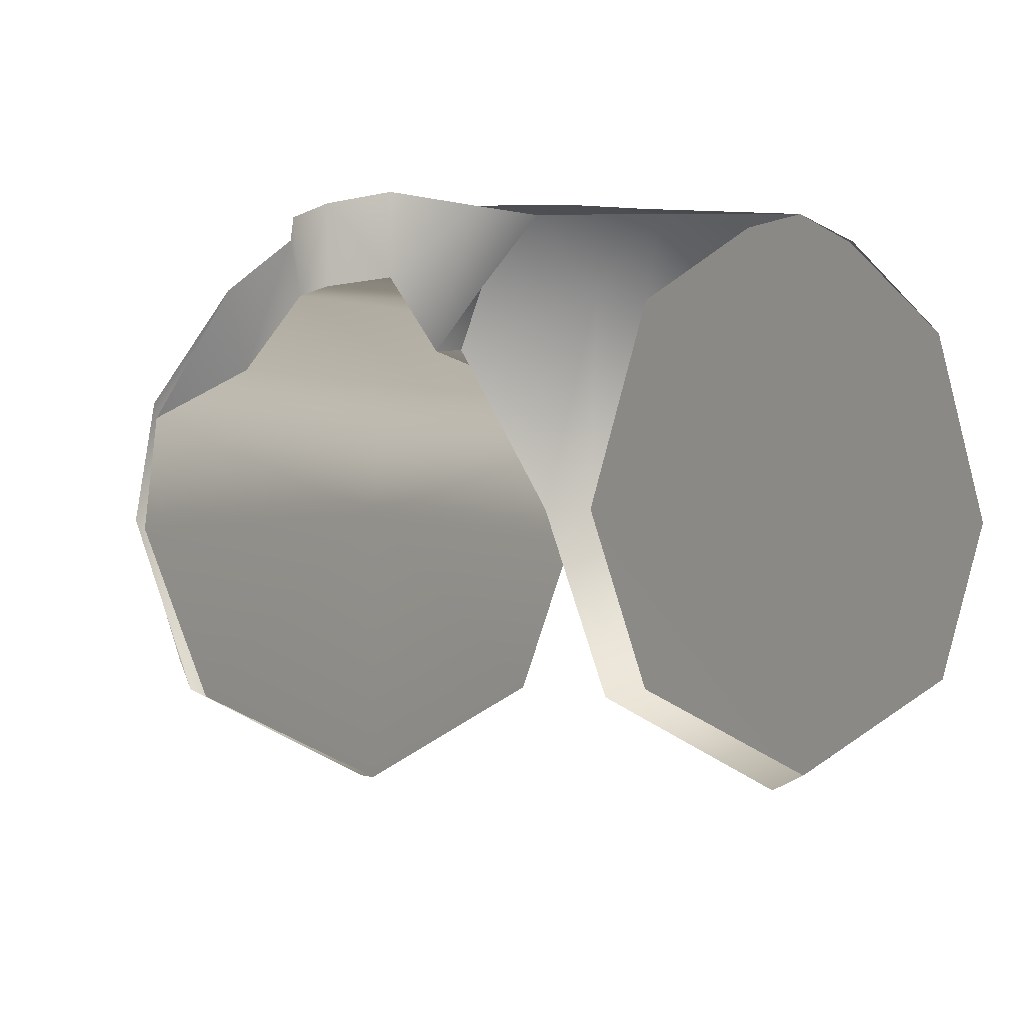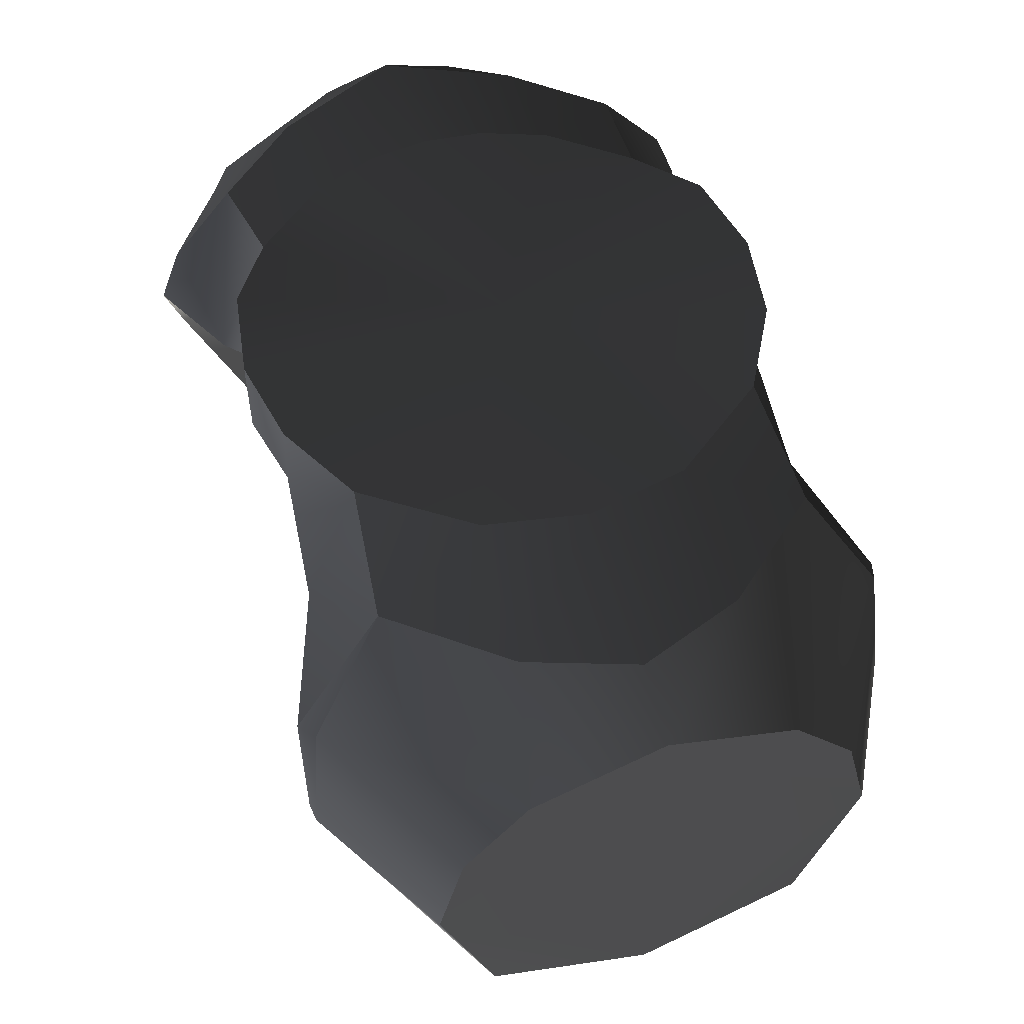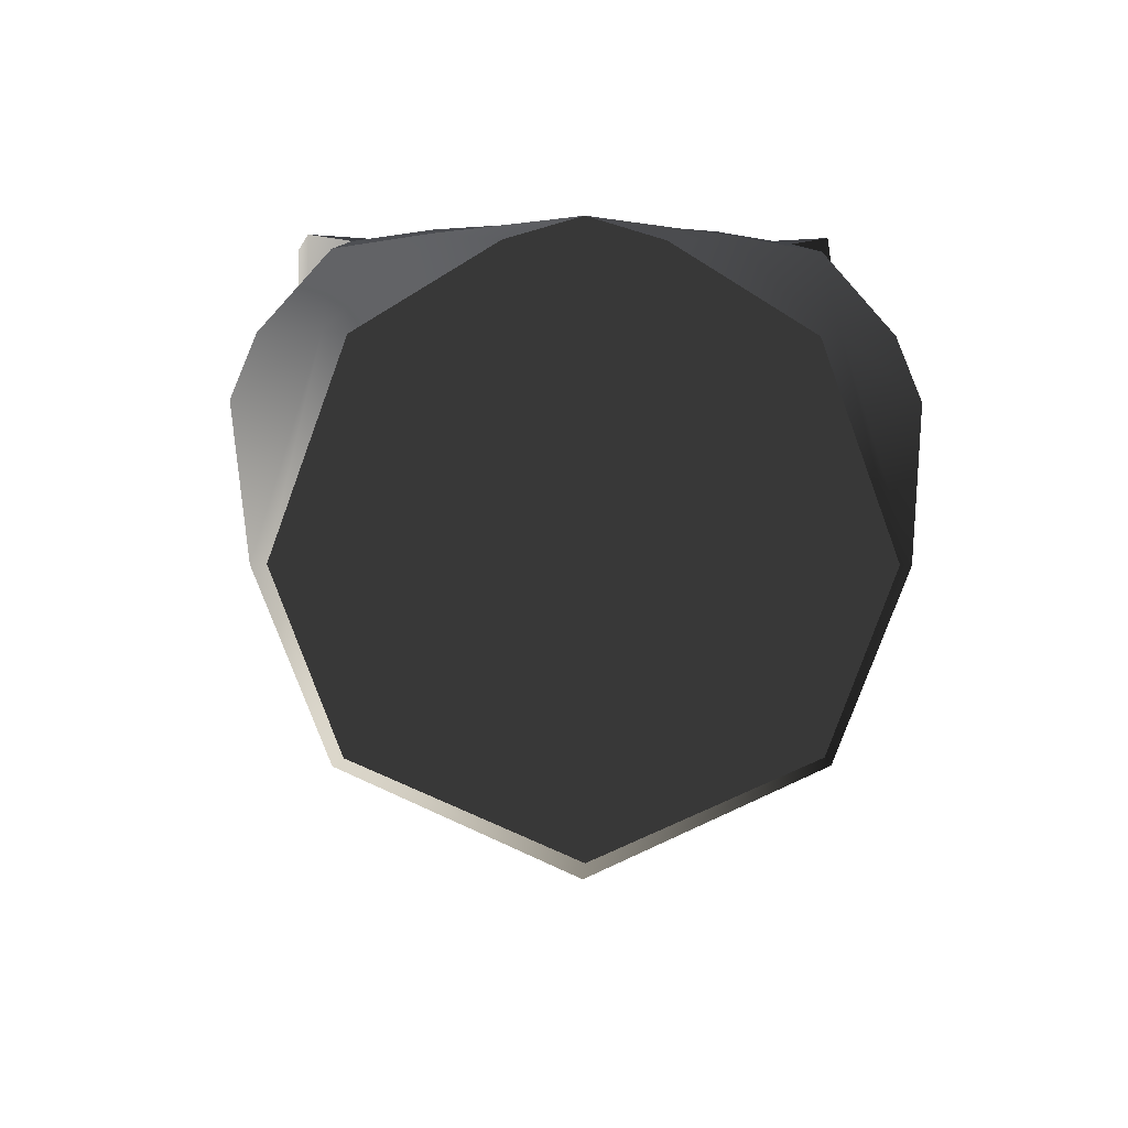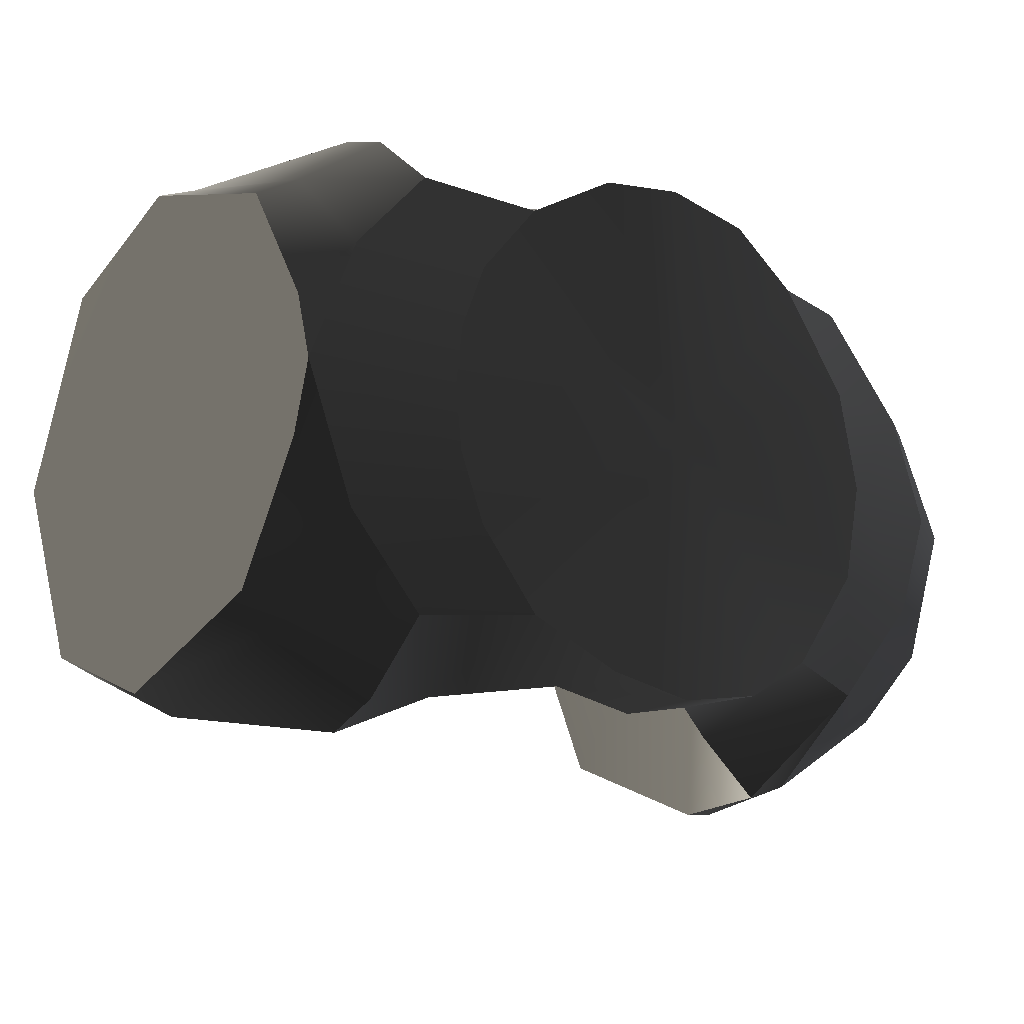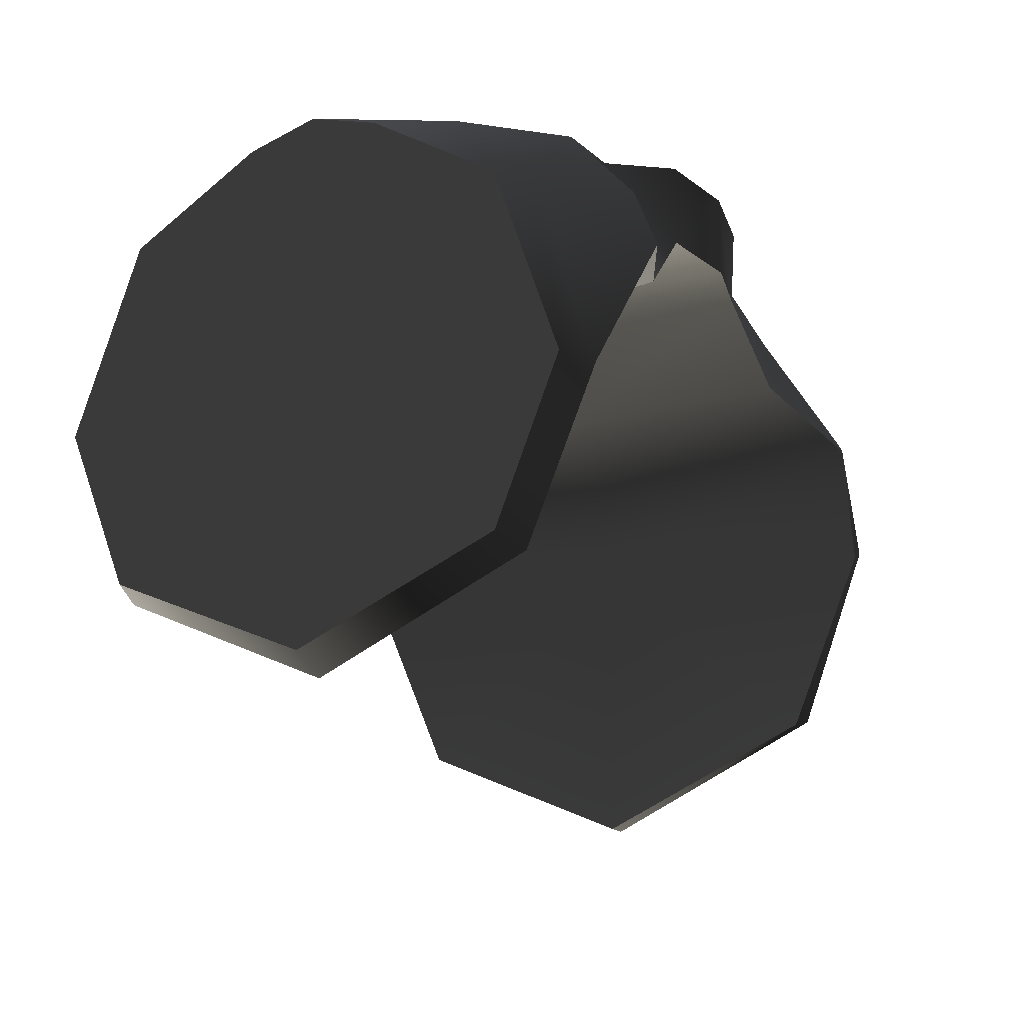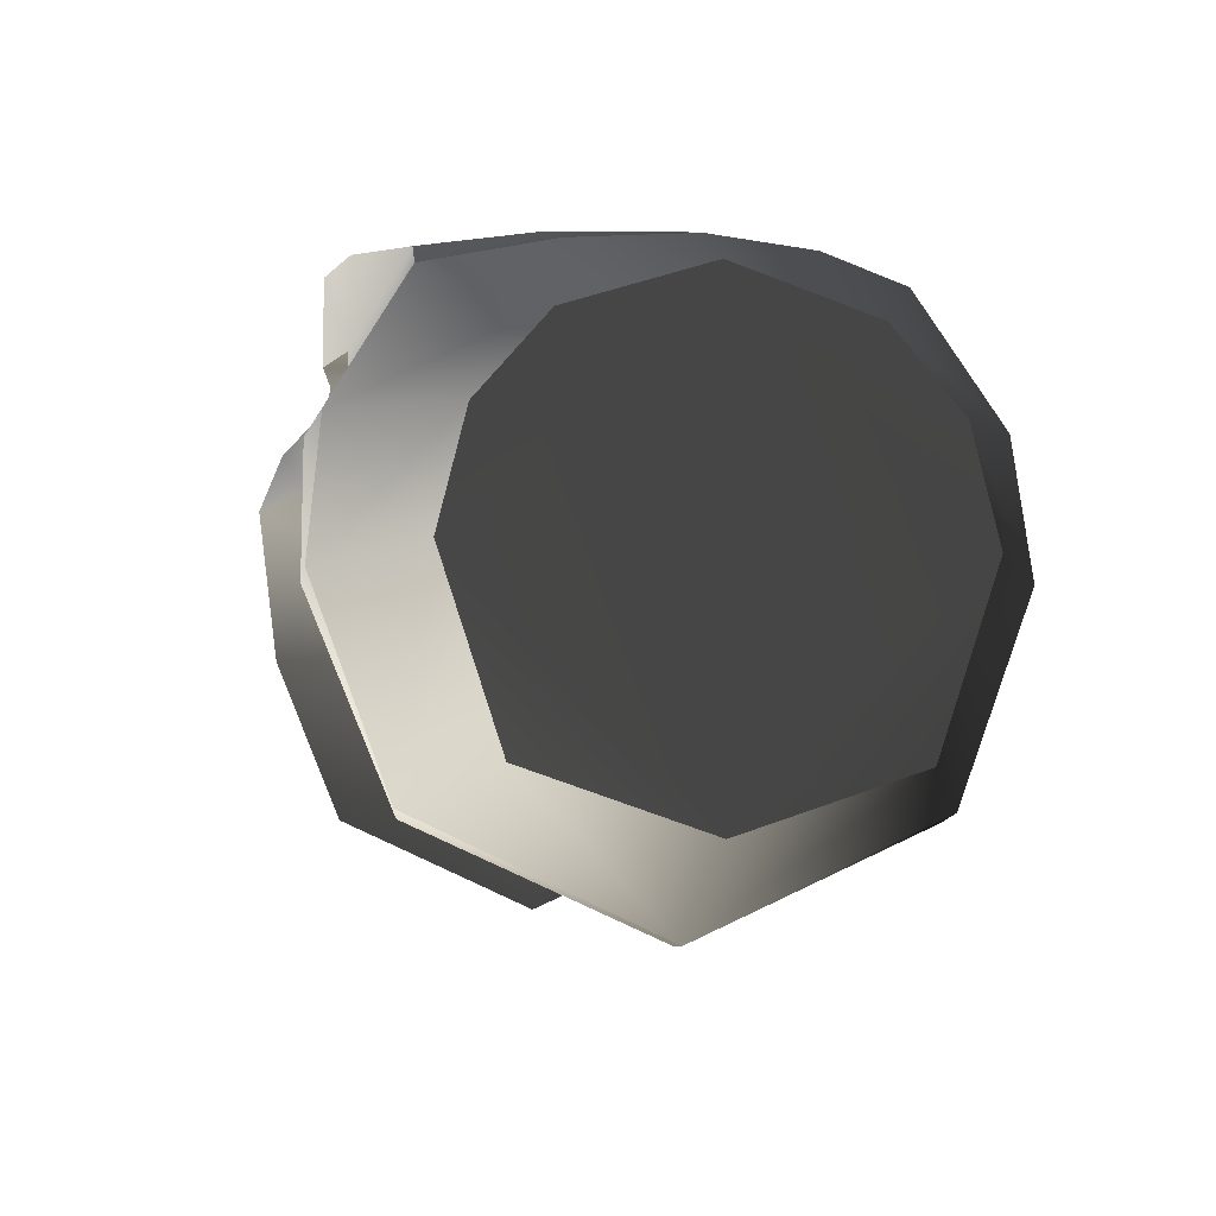
<metadata>
{"format":"obj","ext":"obj","renderer":"f3d","projection":"perspective","resolution":1024,"background":"white","views":[{"elev":-2.4,"azim":52.3,"up":"+Y"},{"elev":53.9,"azim":-108.5,"up":"+Y"},{"elev":-2.4,"azim":87.8,"up":"+Y"},{"elev":-16.4,"azim":141.3,"up":"+Z"},{"elev":-18.2,"azim":115.5,"up":"+Y"},{"elev":-6.6,"azim":-101.5,"up":"+Y"}]}
</metadata>
<code>
v  0.0388 -0.1836 -0.0462
v  0.0529 -0.1836 -0.029
v  0.0646 -0.1897 -0.049
v  0.0849 -0.2087 -0.0495
v  0.0943 -0.2537 -0.059
v  0.0849 -0.2534 -0.063
v  0.0416 -0.2174 -0.0588
v  0.0646 -0.2066 -0.0638
v  0.0646 -0.22 -0.069
v  0.0849 -0.3129 -0
v  0.0942 -0.2896 -0.0447
v  0.0943 -0.3091 -0
v  0.0846 -0.2476 -0
v  0.0943 -0.2108 -0.0443
v  0.0943 -0.1929 -0.0155
v  0.0821 -0.1897 -0.0292
v  0.0943 -0.1883 -0
v  0.0207 -0.1985 -0.0567
v  0.0207 -0.179 -0.0567
v  0.0409 -0.2191 -0
v  0.02 -0.2001 -0
v  0 -0.179 -0.0603
v  0 -0.1985 -0.0603
v  0 -0.1969 0
v  -0.0696 -0.2964 -0.0521
v  -0.0755 -0.3195 0
v  -0.0755 -0.2947 -0.0533
v  -0.0174 -0.1985 -0.0567
v  -0.0167 -0.2001 0
v  -0.0696 -0.2476 0
v  -0.0696 -0.3197 0
v  -0.0854 -0.1903 -0.0245
v  -0.1093 -0.199 0
v  -0.0942 -0.1904 0
v  -0.0696 -0.2534 -0.0701
v  -0.075 -0.251 -0.0698
v  -0.0646 -0.1911 -0.049
v  -0.0557 -0.1814 -0.0231
v  -0.0388 -0.1812 -0.0462
v  -0.1093 -0.2499 -0.0509
v  -0.1086 -0.288 -0.0381
v  -0.1093 -0.2261 -0.045
v  -0.0649 -0.2254 -0.0695
v  -0.0649 -0.2254 0
v  -0.1093 -0.2089 -0.0302
v  -0.0714 -0.221 -0.0667
v  -0.0388 -0.2147 -0.0588
v  -0.0382 -0.2163 0
v  0.0849 -0.2915 -0.0473
v  0.0587 -0.1836 -0.014
v  0.0603 -0.1836 -0
v  -0.0603 -0.1813 0
v  0.0388 -0.1836 0.0462
v  0.0646 -0.1897 0.049
v  0.0529 -0.1836 0.029
v  0.0943 -0.2537 0.059
v  0.0849 -0.2087 0.0495
v  0.0849 -0.2534 0.063
v  0.0416 -0.2174 0.0588
v  0.0646 -0.22 0.069
v  0.0646 -0.2066 0.0638
v  0.0942 -0.2896 0.0447
v  0.0849 -0.2915 0.0473
v  0.0943 -0.2108 0.0443
v  0.0821 -0.1897 0.0292
v  0.0943 -0.1929 0.0155
v  0.0207 -0.1985 0.0567
v  0 -0.179 0.0603
v  0 -0.1985 0.0603
v  -0.0696 -0.2964 0.0521
v  -0.0174 -0.1985 0.0567
v  -0.0696 -0.2534 0.0701
v  -0.0854 -0.1903 0.0245
v  -0.1093 -0.2089 0.0302
v  -0.0755 -0.2947 0.0533
v  -0.0646 -0.1911 0.049
v  -0.0388 -0.1812 0.0462
v  -0.0557 -0.1814 0.0231
v  -0.1093 -0.2499 0.0509
v  -0.1086 -0.288 0.0381
v  -0.1093 -0.3008 0
v  -0.1093 -0.2261 0.045
v  -0.075 -0.251 0.0698
v  -0.0714 -0.221 0.0667
v  -0.0649 -0.2254 0.0695
v  -0.0206 -0.179 0.0567
v  -0.0388 -0.2147 0.0588
v  0.0587 -0.1836 0.014
v  0 -0.179 0
v  0.0207 -0.179 0.0567
v  -0.0206 -0.179 -0.0567
g Cylinder
f 1 2 3
f 4 5 6
f 7 8 9
f 10 11 12
f 13 7 9
f 12 14 15
f 16 17 15
f 1 18 19
f 18 20 21
f 22 18 23
f 18 24 23
f 25 26 27
f 28 24 29
f 25 30 31
f 32 33 34
f 35 27 36
f 37 38 39
f 27 40 36
f 26 41 27
f 42 36 40
f 30 43 44
f 45 46 42
f 39 28 47
f 48 28 29
f 28 22 23
f 44 47 48
f 33 42 40
f 49 5 11
f 49 13 6
f 16 2 50
f 17 50 51
f 9 4 6
f 7 3 8
f 36 43 35
f 37 43 46
f 47 37 39
f 14 16 15
f 4 3 16
f 32 38 37
f 32 52 38
f 37 45 32
f 53 54 55
f 56 57 58
f 59 60 61
f 10 62 63
f 60 59 13
f 12 64 56
f 65 66 17
f 53 67 59
f 20 67 21
f 67 68 69
f 67 24 21
f 70 26 31
f 71 24 69
f 70 30 72
f 73 33 74
f 72 75 70
f 76 77 78
f 75 79 80
f 26 80 81
f 82 83 84
f 85 30 44
f 74 84 76
f 77 71 86
f 71 48 29
f 68 71 69
f 87 44 48
f 81 79 33
f 63 56 58
f 63 13 10
f 65 55 54
f 88 17 51
f 60 57 61
f 54 59 61
f 85 83 72
f 76 84 85
f 87 76 85
f 64 65 57
f 57 54 61
f 73 76 78
f 52 73 78
f 76 73 74
f 89 68 90
f 78 77 89
f 39 38 89
f 22 89 19
f 89 77 86
f 68 89 86
f 52 78 89
f 39 89 91
f 89 22 91
f 38 52 89
f 49 11 10
f 14 5 4
f 89 53 55
f 89 1 19
f 51 89 88
f 88 89 55
f 53 89 90
f 89 51 50
f 1 89 2
f 2 89 50
f 9 6 13
f 13 20 7
f 5 12 11
f 12 5 14
f 12 15 17
f 7 18 1
f 7 20 18
f 19 18 22
f 21 24 18
f 31 26 25
f 23 24 28
f 35 30 25
f 45 33 32
f 25 27 35
f 41 40 27
f 81 41 26
f 46 36 42
f 35 43 30
f 37 46 45
f 91 28 39
f 47 28 48
f 91 22 28
f 43 47 44
f 40 81 33
f 33 45 42
f 81 40 41
f 6 5 49
f 10 13 49
f 3 2 16
f 16 50 17
f 8 4 9
f 1 3 7
f 46 43 36
f 43 37 47
f 4 16 14
f 8 3 4
f 34 52 32
f 64 57 56
f 12 62 10
f 13 58 60
f 13 59 20
f 66 12 17
f 12 66 64
f 12 56 62
f 90 67 53
f 59 67 20
f 90 68 67
f 69 24 67
f 75 26 70
f 29 24 71
f 31 30 70
f 34 33 73
f 83 75 72
f 83 79 75
f 75 80 26
f 79 83 82
f 72 30 85
f 82 84 74
f 87 71 77
f 87 48 71
f 86 71 68
f 85 44 87
f 79 81 80
f 33 79 82
f 82 74 33
f 62 56 63
f 58 13 63
f 88 55 65
f 65 17 88
f 58 57 60
f 53 59 54
f 84 83 85
f 77 76 87
f 66 65 64
f 65 54 57
f 34 73 52

</code>
